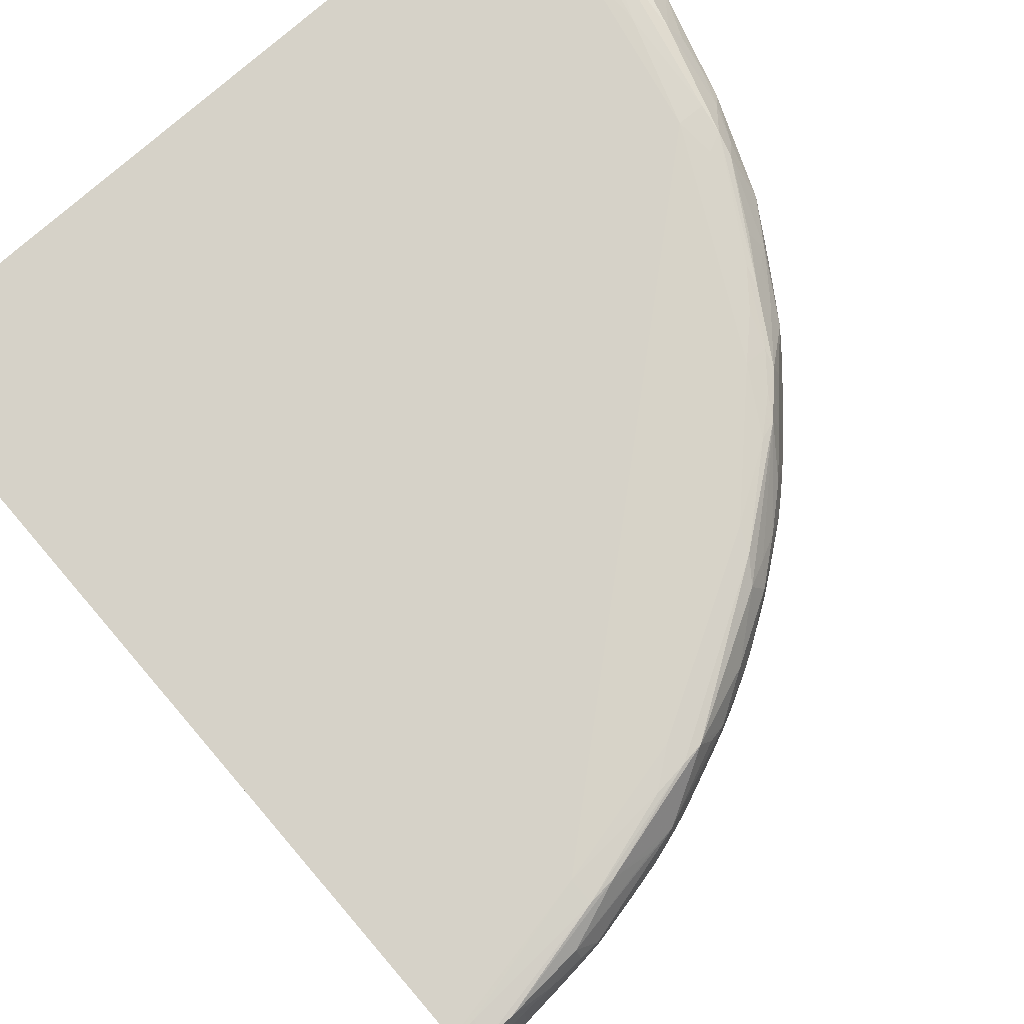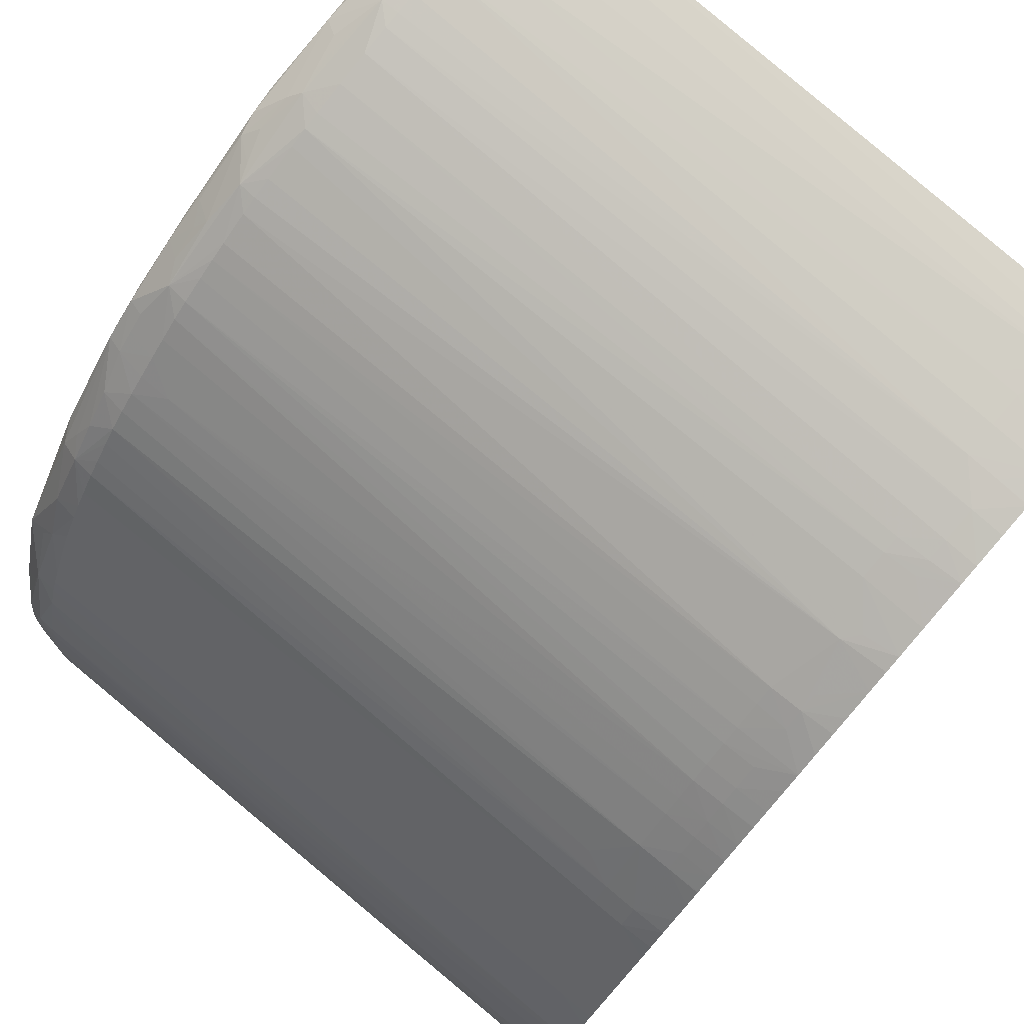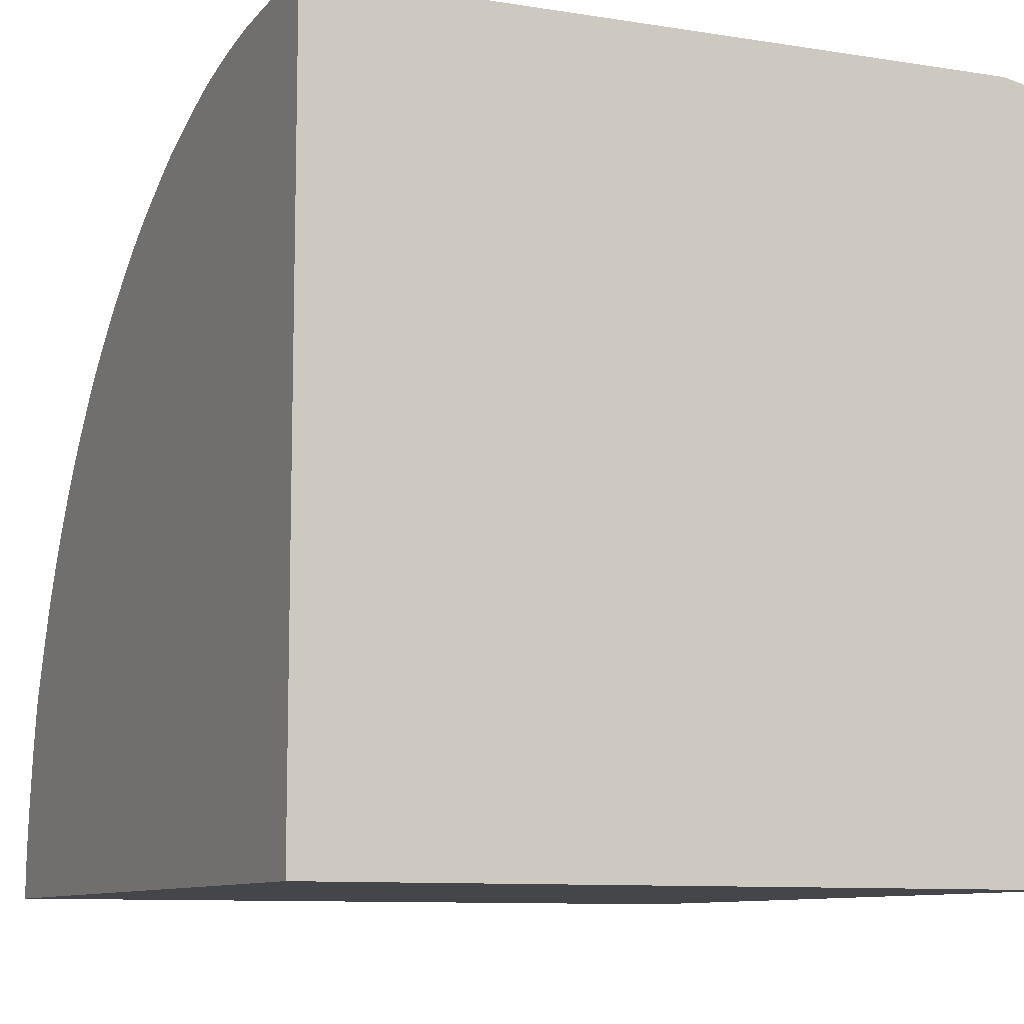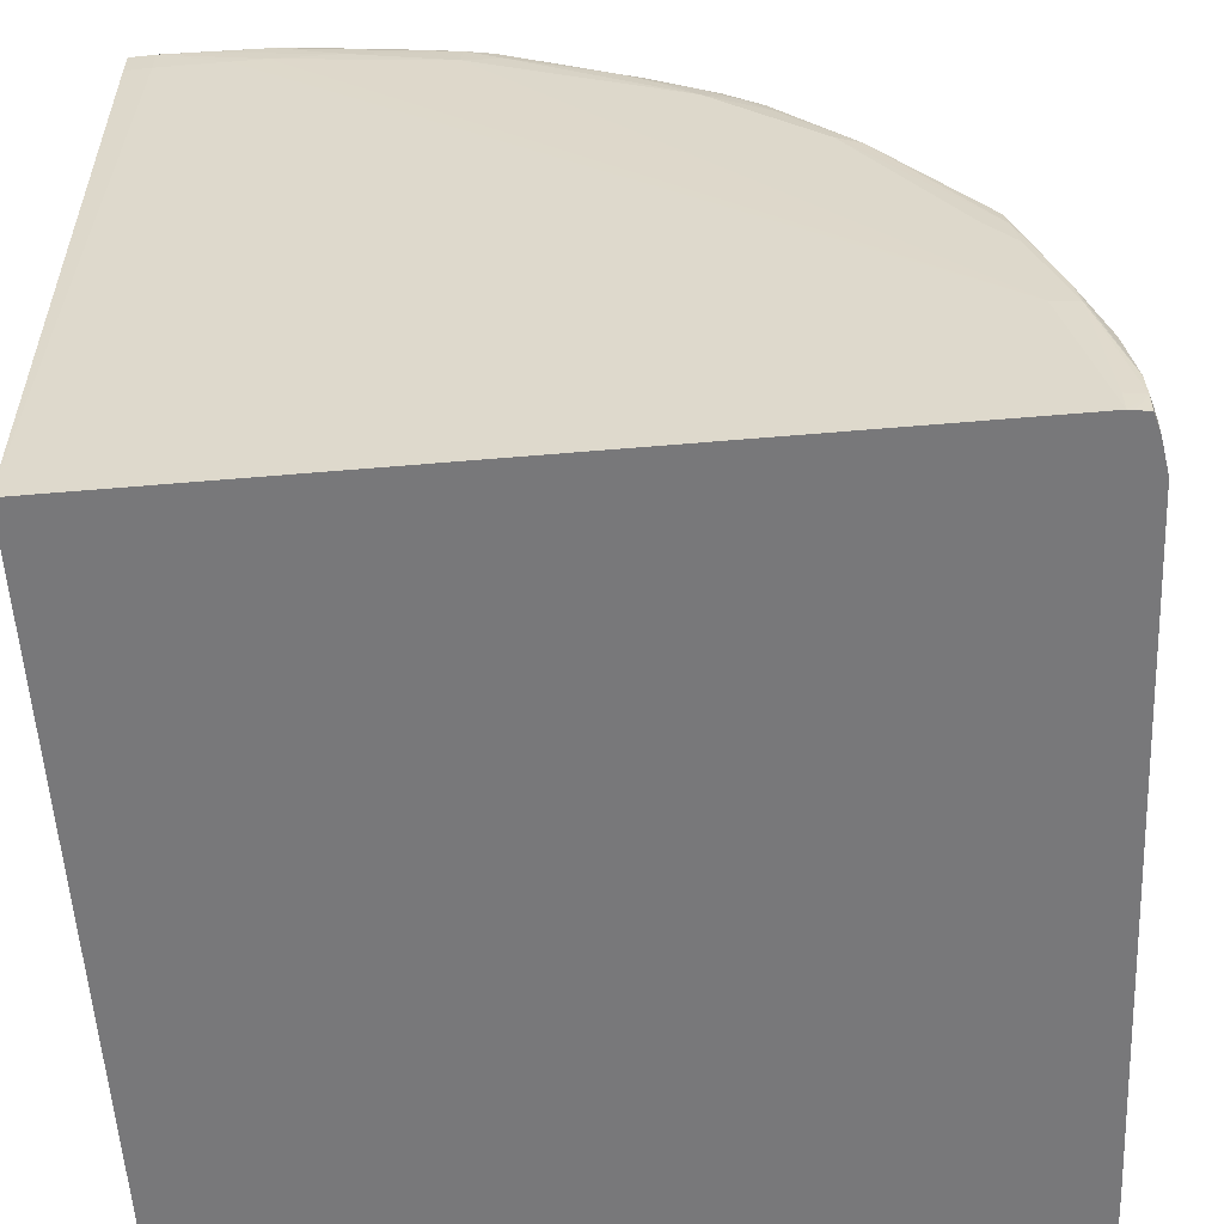
<metadata>
{"format":"obj","ext":"obj","renderer":"f3d","projection":"perspective","resolution":1024,"background":"white","views":[{"elev":77.0,"azim":49.4,"up":"+Z"},{"elev":77.4,"azim":131.1,"up":"+Y"},{"elev":-9.6,"azim":-115.4,"up":"+Y"},{"elev":-57.5,"azim":3.8,"up":"+Y"}]}
</metadata>
<code>
v -0.00438 7.738e-05 0.01387
v -0.00438 7.738e-05 0.06554
v -0.00438 0.05146 0.01387
v 0.04942 7.738e-05 0.01387
v -0.002613 0.04843 0.06691
v -0.00438 0.04842 0.06684
v 0.04877 7.738e-05 0.06674
v -0.00438 0.05167 0.0163
v -0.002613 0.05181 0.01639
v -0.002608 0.05158 0.01387
v 0.04943 0.001672 0.01387
v 0.04954 7.738e-05 0.01628
v -0.002613 0.05049 0.06691
v 0.04643 0.01102 0.06698
v 0.002057 0.04838 0.06701
v -0.00438 0.05047 0.06684
v 0.04918 7.738e-05 0.06669
v 0.05005 0.001672 0.0666
v 0.04877 0.001672 0.06677
v -0.00438 0.05176 0.01861
v -0.003056 0.05186 0.01861
v -0.001835 0.0519 0.01724
v -0.0002837 0.05161 0.01387
v 0.04943 0.001739 0.01387
v 0.04954 0.001672 0.01628
v 0.04962 7.738e-05 0.01861
v -0.002613 0.05165 0.06626
v -0.00438 0.05164 0.06626
v 0.004397 0.04838 0.06704
v -0.0002783 0.05042 0.06692
v 0.004397 0.05043 0.0669
v 0.01607 0.04605 0.06715
v 0.04814 0.01102 0.06684
v 0.04591 0.01802 0.06686
v 0.04409 0.02036 0.06693
v 0.0372 0.03215 0.06695
v 0.05001 7.738e-05 0.06656
v 0.05041 7.738e-05 0.06532
v 0.05045 0.001672 0.06532
v 0.05002 0.003483 0.06657
v -0.00438 0.0527 0.06298
v -0.0002783 0.05279 0.06298
v -0.001311 0.0519 0.01724
v -0.002613 0.05278 0.06298
v 0.002057 0.05146 0.01387
v 0.04943 0.004009 0.01628
v 0.04928 0.004009 0.01387
v 0.04952 0.004009 0.01861
v 0.04962 0.001672 0.01861
v 0.05079 0.001672 0.06065
v 0.05082 7.738e-05 0.06224
v -0.002613 0.05234 0.0651
v 0.004397 0.05159 0.06614
v 0.002057 0.05234 0.06497
v -0.00438 0.0518 0.06597
v 0.009066 0.04838 0.06705
v 0.01607 0.04789 0.06695
v 0.01083 0.04979 0.06669
v 0.01863 0.04627 0.067
v 0.03008 0.03904 0.067
v 0.04793 0.01292 0.06671
v 0.04561 0.02036 0.06675
v 0.03881 0.03144 0.0668
v 0.03415 0.03671 0.06675
v 0.05083 7.738e-05 0.06298
v 0.0503 0.004164 0.06552
v 0.05083 0.001672 0.06298
v 0.05075 0.004009 0.06298
v 0.05022 0.006347 0.06523
v 0.04958 0.008679 0.06597
v -0.00438 0.05241 0.06457
v 0.002057 0.05272 0.06298
v 0.002057 0.05175 0.02095
v 0.002057 0.05169 0.01861
v 0.004397 0.05128 0.01387
v 0.002127 0.05145 0.01387
v 0.04928 0.004076 0.01387
v 0.04917 0.006347 0.01628
v 0.04928 0.006347 0.01861
v -0.00438 0.0523 0.06509
v 0.00825 0.05195 0.06431
v 0.006732 0.05208 0.06457
v 0.004397 0.05226 0.06498
v 0.018 0.04758 0.0668
v 0.01621 0.04912 0.06537
v 0.01153 0.05039 0.0655
v 0.02541 0.04319 0.06683
v 0.03219 0.03887 0.06669
v 0.03008 0.04055 0.06669
v 0.02771 0.04141 0.06687
v 0.04814 0.01569 0.06512
v 0.04786 0.01762 0.06468
v 0.0454 0.02183 0.0666
v 0.04037 0.03037 0.06617
v 0.03368 0.03798 0.06657
v 0.05051 0.006347 0.06298
v 0.05 0.01005 0.06431
v 0.05008 0.008679 0.0648
v 0.004397 0.05253 0.06298
v 0.004397 0.05155 0.02095
v 0.004397 0.05149 0.01861
v 0.006732 0.05119 0.01861
v 0.006732 0.05108 0.01628
v 0.006732 0.05097 0.01387
v 0.04901 0.006347 0.01387
v 0.04869 0.008679 0.01387
v 0.04882 0.008679 0.01628
v 0.0489 0.008679 0.01861
v 0.05 0.01016 0.06147
v 0.05025 0.008679 0.06298
v 0.008234 0.05195 0.06298
v 0.006732 0.0522 0.06298
v 0.01374 0.05007 0.06502
v 0.01553 0.04978 0.06463
v 0.01374 0.0506 0.06298
v 0.0114 0.05127 0.06298
v 0.009402 0.05174 0.06298
v 0.0269 0.04278 0.06665
v 0.01956 0.0472 0.06647
v 0.01863 0.0481 0.06554
v 0.03126 0.04022 0.06649
v 0.04869 0.01569 0.06298
v 0.04798 0.01787 0.06298
v 0.04754 0.01904 0.06298
v 0.04528 0.02389 0.06421
v 0.04557 0.02264 0.06512
v 0.04337 0.02691 0.06485
v 0.0408 0.03115 0.06461
v 0.03951 0.03208 0.06544
v 0.03403 0.03828 0.06532
v 0.03864 0.03373 0.06471
v 0.03651 0.03607 0.06485
v 0.05003 0.01023 0.06298
v 0.04928 0.01335 0.06298
v 0.009066 0.05074 0.01861
v 0.009066 0.05068 0.01628
v 0.006797 0.05096 0.01387
v 0.0483 0.01102 0.01387
v 0.04841 0.01102 0.01628
v 0.04787 0.01359 0.01605
v 0.02205 0.04728 0.0643
v 0.01711 0.0495 0.06298
v 0.01595 0.0499 0.06298
v 0.01305 0.0497 0.01861
v 0.01422 0.04933 0.01861
v 0.0114 0.05011 0.01628
v 0.02771 0.04326 0.06533
v 0.02559 0.04444 0.06548
v 0.02399 0.04474 0.06637
v 0.02494 0.04532 0.06481
v 0.02075 0.04757 0.06484
v 0.03272 0.03945 0.06532
v 0.03156 0.04049 0.06532
v 0.02924 0.04278 0.06455
v 0.04924 0.01335 0.06065
v 0.04765 0.01464 0.01667
v 0.04646 0.01802 0.01861
v 0.04565 0.02014 0.01861
v 0.04518 0.02132 0.01861
v 0.04536 0.02404 0.06134
v 0.04698 0.02036 0.06298
v 0.04595 0.02269 0.06298
v 0.04535 0.02402 0.06298
v 0.04475 0.02518 0.06298
v 0.04359 0.02726 0.06298
v 0.04287 0.02843 0.06298
v 0.04201 0.02969 0.06298
v 0.04091 0.0313 0.06298
v 0.04001 0.03247 0.06298
v 0.03884 0.03395 0.06298
v 0.03791 0.03511 0.06298
v 0.03556 0.03753 0.06298
v 0.03439 0.0386 0.06298
v 0.03309 0.03977 0.06298
v 0.03674 0.03636 0.06298
v 0.0114 0.04999 0.01387
v 0.009066 0.05053 0.01387
v 0.04786 0.01324 0.01387
v 0.02531 0.04555 0.06298
v 0.02327 0.04672 0.06298
v 0.02211 0.04731 0.06298
v 0.02075 0.04793 0.06298
v 0.01841 0.04896 0.06298
v 0.0196 0.04723 0.01729
v 0.01841 0.04774 0.01861
v 0.01607 0.04867 0.01861
v 0.01291 0.04967 0.01628
v 0.01607 0.04843 0.01387
v 0.01408 0.04926 0.01628
v 0.01274 0.04961 0.01387
v 0.03192 0.0408 0.06298
v 0.03054 0.04197 0.06298
v 0.02937 0.04288 0.06298
v 0.02775 0.04398 0.06298
v 0.02648 0.04481 0.06298
v 0.0476 0.01452 0.01511
v 0.0471 0.01568 0.01387
v 0.04636 0.01802 0.01628
v 0.0456 0.02003 0.01628
v 0.04512 0.0212 0.01628
v 0.04451 0.02269 0.01861
v 0.04344 0.02482 0.01861
v 0.04281 0.02599 0.01861
v 0.04197 0.02736 0.01861
v 0.04091 0.029 0.01861
v 0.04012 0.03017 0.01861
v 0.03895 0.03172 0.01861
v 0.03805 0.03295 0.02095
v 0.03587 0.03548 0.01861
v 0.03471 0.03662 0.01861
v 0.03351 0.0378 0.01861
v 0.03435 0.03857 0.06065
v 0.04757 0.0144 0.01387
v 0.02419 0.04485 0.01861
v 0.01931 0.04712 0.01387
v 0.01817 0.04762 0.01387
v 0.01858 0.04759 0.01642
v 0.02409 0.04479 0.01628
v 0.02292 0.04541 0.01628
v 0.02075 0.04638 0.01387
v 0.03104 0.04003 0.01861
v 0.02987 0.04095 0.01861
v 0.02831 0.04211 0.01861
v 0.02714 0.04293 0.01861
v 0.02541 0.04407 0.01861
v 0.04756 0.01443 0.01387
v 0.04707 0.01575 0.01387
v 0.04622 0.01802 0.01387
v 0.04553 0.01982 0.01387
v 0.04504 0.02099 0.01387
v 0.04502 0.02104 0.01387
v 0.04424 0.02269 0.01387
v 0.04421 0.02275 0.01387
v 0.04439 0.02269 0.01628
v 0.04336 0.02472 0.01628
v 0.04276 0.02589 0.01628
v 0.04185 0.02736 0.01628
v 0.04085 0.02892 0.01628
v 0.04007 0.03009 0.01628
v 0.0389 0.03163 0.01628
v 0.03579 0.03539 0.01628
v 0.03462 0.03655 0.01628
v 0.03343 0.03772 0.01628
v 0.03226 0.03879 0.01628
v 0.03233 0.03886 0.01861
v 0.02541 0.04394 0.01628
v 0.02393 0.04466 0.01387
v 0.02389 0.04468 0.01387
v 0.02272 0.04532 0.01387
v 0.02692 0.0428 0.01387
v 0.02545 0.04374 0.01387
v 0.03094 0.03995 0.01628
v 0.02977 0.04087 0.01628
v 0.0282 0.04204 0.01628
v 0.02704 0.04286 0.01628
v 0.04329 0.02455 0.01387
v 0.04267 0.02569 0.01387
v 0.04265 0.02572 0.01387
v 0.04165 0.02736 0.01387
v 0.04076 0.02878 0.01387
v 0.03998 0.02992 0.01387
v 0.03993 0.02999 0.01387
v 0.03879 0.03153 0.01387
v 0.03784 0.0327 0.01387
v 0.03667 0.03411 0.01387
v 0.03572 0.03525 0.01387
v 0.03565 0.03531 0.01387
v 0.03452 0.03644 0.01387
v 0.03331 0.03761 0.01387
v 0.03214 0.03867 0.01387
v 0.0281 0.04192 0.01387
v 0.03083 0.03981 0.01387
v 0.03079 0.03984 0.01387
v 0.03076 0.03986 0.01387
v 0.02963 0.04075 0.01387
f 1 2 6
f 1 6 16
f 1 16 28
f 1 28 55
f 1 55 80
f 1 80 71
f 1 71 41
f 1 41 20
f 1 20 8
f 1 8 3
f 1 3 10
f 1 10 23
f 1 23 45
f 1 45 76
f 1 76 75
f 1 75 104
f 1 104 137
f 1 137 177
f 1 177 176
f 1 176 190
f 1 190 188
f 1 188 216
f 1 216 215
f 1 215 220
f 1 220 249
f 1 249 248
f 1 248 247
f 1 247 251
f 1 251 250
f 1 250 271
f 1 271 275
f 1 275 274
f 1 274 273
f 1 273 272
f 1 272 270
f 1 270 269
f 1 269 268
f 1 268 267
f 1 267 266
f 1 266 265
f 1 265 264
f 1 264 263
f 1 263 262
f 1 262 261
f 1 261 260
f 1 260 259
f 1 259 258
f 1 258 257
f 1 257 256
f 1 256 233
f 1 233 232
f 1 232 231
f 1 231 230
f 1 230 229
f 1 229 228
f 1 228 227
f 1 227 197
f 1 197 226
f 1 226 213
f 1 213 178
f 1 178 138
f 1 138 106
f 1 106 105
f 1 105 77
f 1 77 47
f 1 47 24
f 1 24 11
f 1 11 4
f 1 4 12
f 1 12 26
f 1 26 51
f 1 51 65
f 1 65 38
f 1 38 37
f 1 37 17
f 1 17 7
f 1 7 2
f 2 5 6
f 2 7 5
f 3 8 9
f 3 9 10
f 4 11 12
f 5 13 16
f 5 16 6
f 5 7 14
f 5 14 15
f 5 15 13
f 7 17 18
f 7 18 19
f 7 19 14
f 8 20 9
f 9 20 21
f 9 21 22
f 9 22 10
f 10 22 23
f 11 24 25
f 11 25 12
f 12 25 26
f 13 27 28
f 13 28 16
f 13 15 29
f 13 29 30
f 13 30 31
f 13 31 27
f 14 32 29
f 14 29 15
f 14 19 33
f 14 33 34
f 14 34 35
f 14 35 36
f 14 36 32
f 17 37 18
f 18 37 38
f 18 38 39
f 18 39 40
f 18 40 33
f 18 33 19
f 20 41 21
f 21 41 22
f 22 42 43
f 22 43 23
f 22 41 44
f 22 44 42
f 23 43 45
f 24 46 25
f 24 47 46
f 25 46 48
f 25 48 49
f 25 49 26
f 26 49 50
f 26 50 51
f 27 52 28
f 27 31 53
f 27 53 54
f 27 54 52
f 28 52 55
f 29 56 30
f 29 32 56
f 30 56 31
f 31 56 57
f 31 57 58
f 31 58 53
f 32 59 57
f 32 57 56
f 32 36 60
f 32 60 59
f 33 40 61
f 33 61 62
f 33 62 34
f 34 62 35
f 35 62 36
f 36 63 64
f 36 64 60
f 36 62 63
f 38 65 39
f 39 66 40
f 39 65 67
f 39 67 68
f 39 68 66
f 40 66 69
f 40 69 70
f 40 70 61
f 41 71 44
f 42 44 52
f 42 52 54
f 42 54 72
f 42 72 43
f 43 72 73
f 43 73 74
f 43 74 75
f 43 75 76
f 43 76 45
f 44 71 52
f 46 47 77
f 46 77 78
f 46 78 79
f 46 79 48
f 48 68 50
f 48 50 49
f 48 79 68
f 50 68 67
f 50 67 65
f 50 65 51
f 52 71 80
f 52 80 55
f 53 58 81
f 53 81 82
f 53 82 83
f 53 83 54
f 54 83 72
f 57 59 84
f 57 84 58
f 58 84 85
f 58 85 86
f 58 86 81
f 59 87 84
f 59 60 87
f 60 64 88
f 60 88 89
f 60 89 90
f 60 90 87
f 61 70 91
f 61 91 92
f 61 92 93
f 61 93 62
f 62 93 63
f 63 94 95
f 63 95 64
f 63 93 94
f 64 95 88
f 66 68 69
f 68 96 97
f 68 97 98
f 68 98 69
f 68 79 96
f 69 98 70
f 70 98 97
f 70 97 92
f 70 92 91
f 72 83 99
f 72 99 73
f 73 99 100
f 73 100 101
f 73 101 74
f 74 101 75
f 75 101 102
f 75 102 103
f 75 103 104
f 77 105 78
f 78 105 106
f 78 106 107
f 78 107 79
f 79 107 108
f 79 108 109
f 79 109 110
f 79 110 96
f 81 111 112
f 81 112 99
f 81 99 82
f 81 86 113
f 81 113 114
f 81 114 115
f 81 115 116
f 81 116 117
f 81 117 111
f 82 99 83
f 84 87 118
f 84 118 119
f 84 119 85
f 85 119 120
f 85 120 114
f 85 114 113
f 85 113 86
f 87 90 89
f 87 89 118
f 88 121 89
f 88 95 121
f 89 121 118
f 92 97 122
f 92 122 123
f 92 123 124
f 92 124 125
f 92 125 126
f 92 126 93
f 93 126 125
f 93 125 127
f 93 127 94
f 94 128 129
f 94 129 95
f 94 127 128
f 95 130 121
f 95 129 131
f 95 131 132
f 95 132 130
f 96 110 97
f 97 110 133
f 97 133 134
f 97 134 122
f 99 102 100
f 99 112 102
f 100 102 101
f 102 112 111
f 102 111 117
f 102 117 135
f 102 135 136
f 102 136 103
f 103 136 137
f 103 137 104
f 106 138 107
f 107 138 139
f 107 139 108
f 108 139 109
f 109 133 110
f 109 139 140
f 109 140 133
f 114 120 141
f 114 141 142
f 114 142 143
f 114 143 115
f 115 144 116
f 115 143 145
f 115 145 144
f 116 144 146
f 116 146 136
f 116 136 117
f 117 136 135
f 118 147 148
f 118 148 149
f 118 149 119
f 118 121 147
f 119 149 150
f 119 150 141
f 119 141 151
f 119 151 120
f 120 151 141
f 121 130 152
f 121 152 153
f 121 153 154
f 121 154 147
f 122 134 155
f 122 155 156
f 122 156 123
f 123 156 157
f 123 157 124
f 124 157 158
f 124 158 159
f 124 159 160
f 124 160 161
f 124 161 125
f 125 161 162
f 125 162 163
f 125 163 164
f 125 164 165
f 125 165 127
f 127 165 166
f 127 166 128
f 128 167 168
f 128 168 169
f 128 169 170
f 128 170 171
f 128 171 131
f 128 131 129
f 128 166 167
f 130 172 173
f 130 173 174
f 130 174 152
f 130 132 172
f 131 171 132
f 132 171 175
f 132 175 172
f 133 140 156
f 133 156 155
f 133 155 134
f 136 146 176
f 136 176 177
f 136 177 137
f 138 178 139
f 139 178 140
f 140 178 156
f 141 179 180
f 141 180 181
f 141 181 182
f 141 182 183
f 141 183 142
f 141 150 154
f 141 154 179
f 142 183 184
f 142 184 185
f 142 185 186
f 142 186 145
f 142 145 143
f 144 145 187
f 144 187 146
f 145 186 188
f 145 188 189
f 145 189 190
f 145 190 187
f 146 187 190
f 146 190 176
f 147 150 148
f 147 154 150
f 148 150 149
f 152 174 154
f 152 154 153
f 154 174 191
f 154 191 192
f 154 192 193
f 154 193 194
f 154 194 195
f 154 195 179
f 156 196 197
f 156 197 198
f 156 198 157
f 156 178 196
f 157 198 199
f 157 199 158
f 158 199 159
f 159 200 201
f 159 201 160
f 159 199 200
f 160 165 164
f 160 164 163
f 160 163 162
f 160 162 161
f 160 201 202
f 160 202 203
f 160 203 165
f 165 203 166
f 166 203 204
f 166 204 205
f 166 205 206
f 166 206 167
f 167 206 168
f 168 206 207
f 168 207 169
f 169 207 170
f 170 207 171
f 171 207 208
f 171 208 209
f 171 209 175
f 172 209 210
f 172 210 211
f 172 211 212
f 172 212 173
f 172 175 209
f 173 212 174
f 174 212 191
f 178 213 196
f 179 195 214
f 179 214 180
f 180 214 184
f 180 184 181
f 181 184 182
f 182 184 183
f 184 215 216
f 184 216 217
f 184 217 186
f 184 186 185
f 184 214 218
f 184 218 219
f 184 219 220
f 184 220 215
f 186 217 216
f 186 216 188
f 188 190 189
f 191 221 192
f 191 212 221
f 192 221 222
f 192 222 193
f 193 222 223
f 193 223 224
f 193 224 194
f 194 224 225
f 194 225 195
f 195 225 214
f 196 213 226
f 196 226 197
f 197 227 198
f 198 228 199
f 198 227 228
f 199 228 229
f 199 229 200
f 200 230 231
f 200 231 232
f 200 232 233
f 200 233 234
f 200 234 201
f 200 229 230
f 201 234 202
f 202 234 235
f 202 235 236
f 202 236 203
f 203 236 204
f 204 236 237
f 204 237 238
f 204 238 205
f 205 238 239
f 205 239 206
f 206 239 240
f 206 240 207
f 207 240 209
f 207 209 208
f 209 241 242
f 209 242 210
f 209 240 241
f 210 242 243
f 210 243 211
f 211 243 244
f 211 244 245
f 211 245 212
f 212 245 221
f 214 225 246
f 214 246 218
f 218 247 248
f 218 248 249
f 218 249 220
f 218 220 219
f 218 246 250
f 218 250 251
f 218 251 247
f 221 252 253
f 221 253 222
f 221 245 244
f 221 244 252
f 222 253 254
f 222 254 223
f 223 254 250
f 223 250 255
f 223 255 224
f 224 255 246
f 224 246 225
f 233 256 234
f 234 256 235
f 235 256 236
f 236 257 258
f 236 258 259
f 236 259 237
f 236 256 257
f 237 259 260
f 237 260 238
f 238 260 239
f 239 260 261
f 239 261 262
f 239 262 263
f 239 263 240
f 240 263 264
f 240 264 265
f 240 265 241
f 241 265 266
f 241 266 267
f 241 267 268
f 241 268 242
f 242 268 243
f 243 268 269
f 243 269 244
f 244 270 252
f 244 269 270
f 246 255 250
f 250 254 253
f 250 253 271
f 252 270 272
f 252 272 273
f 252 273 274
f 252 274 253
f 253 274 275
f 253 275 271

</code>
